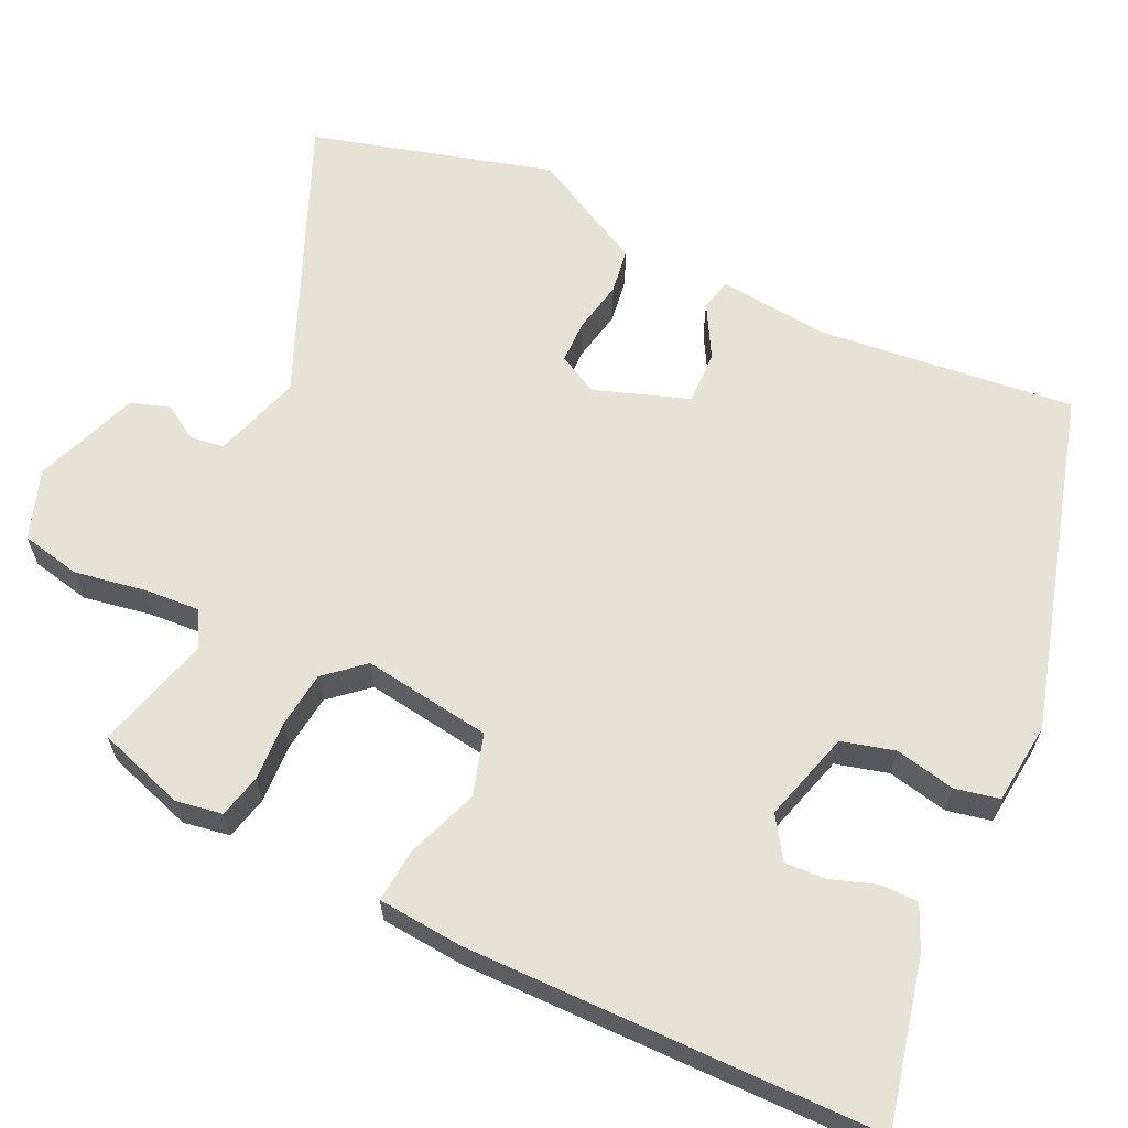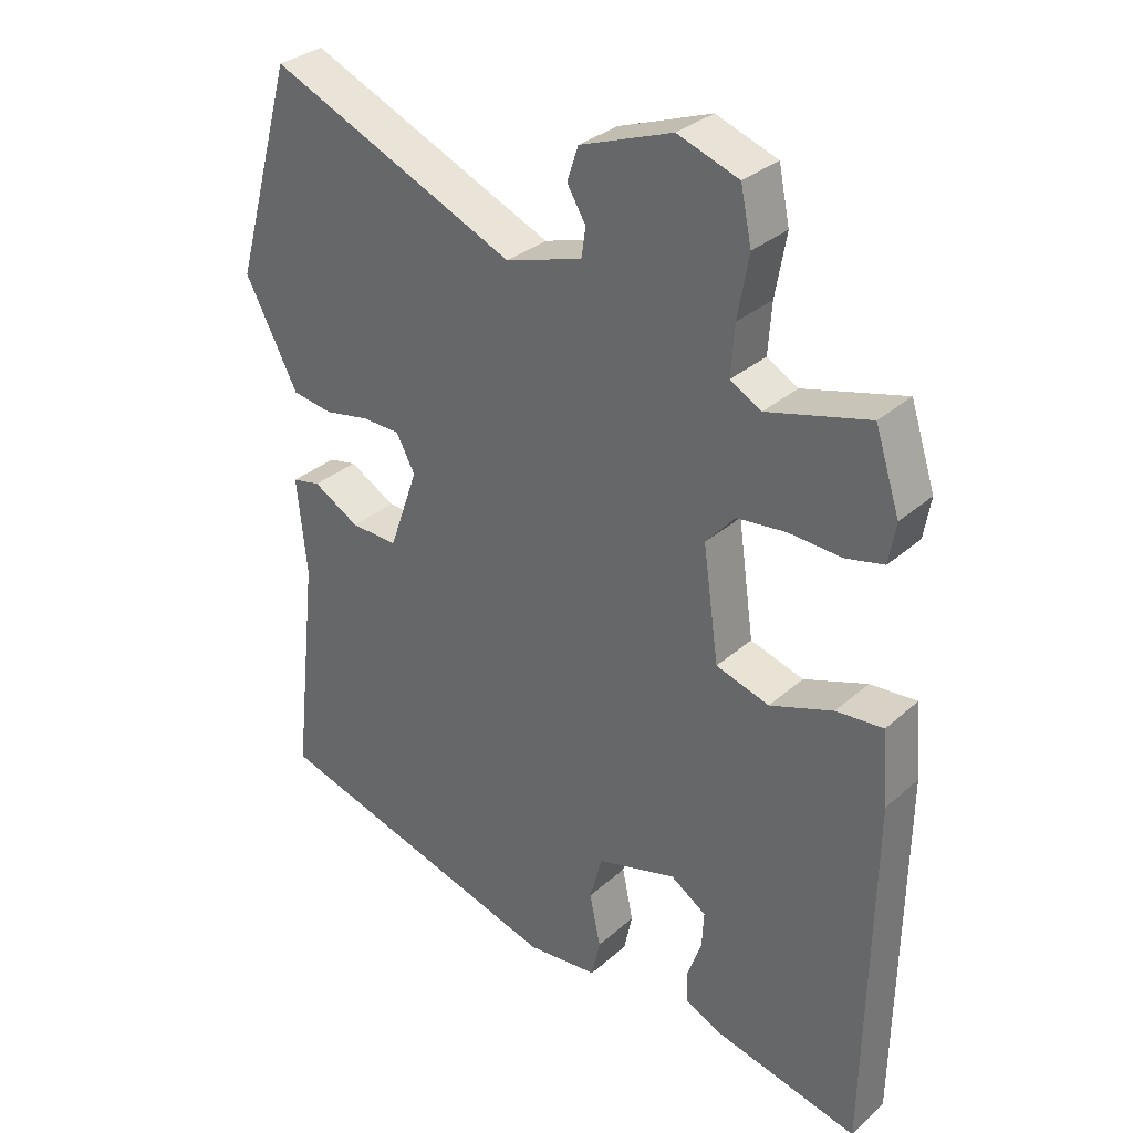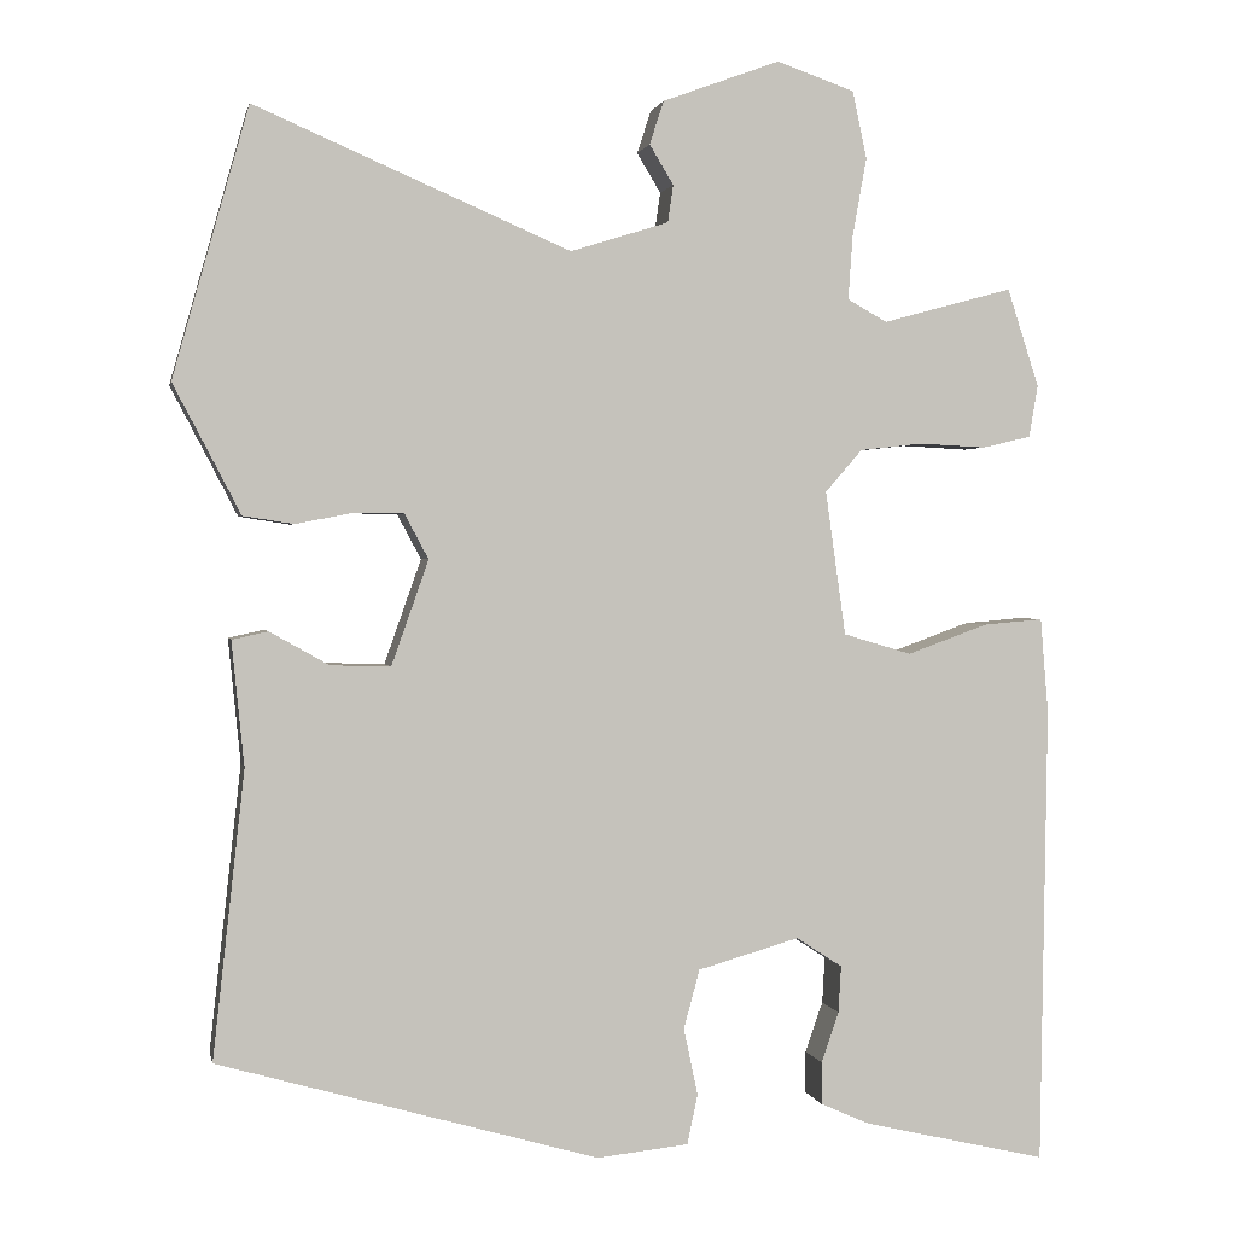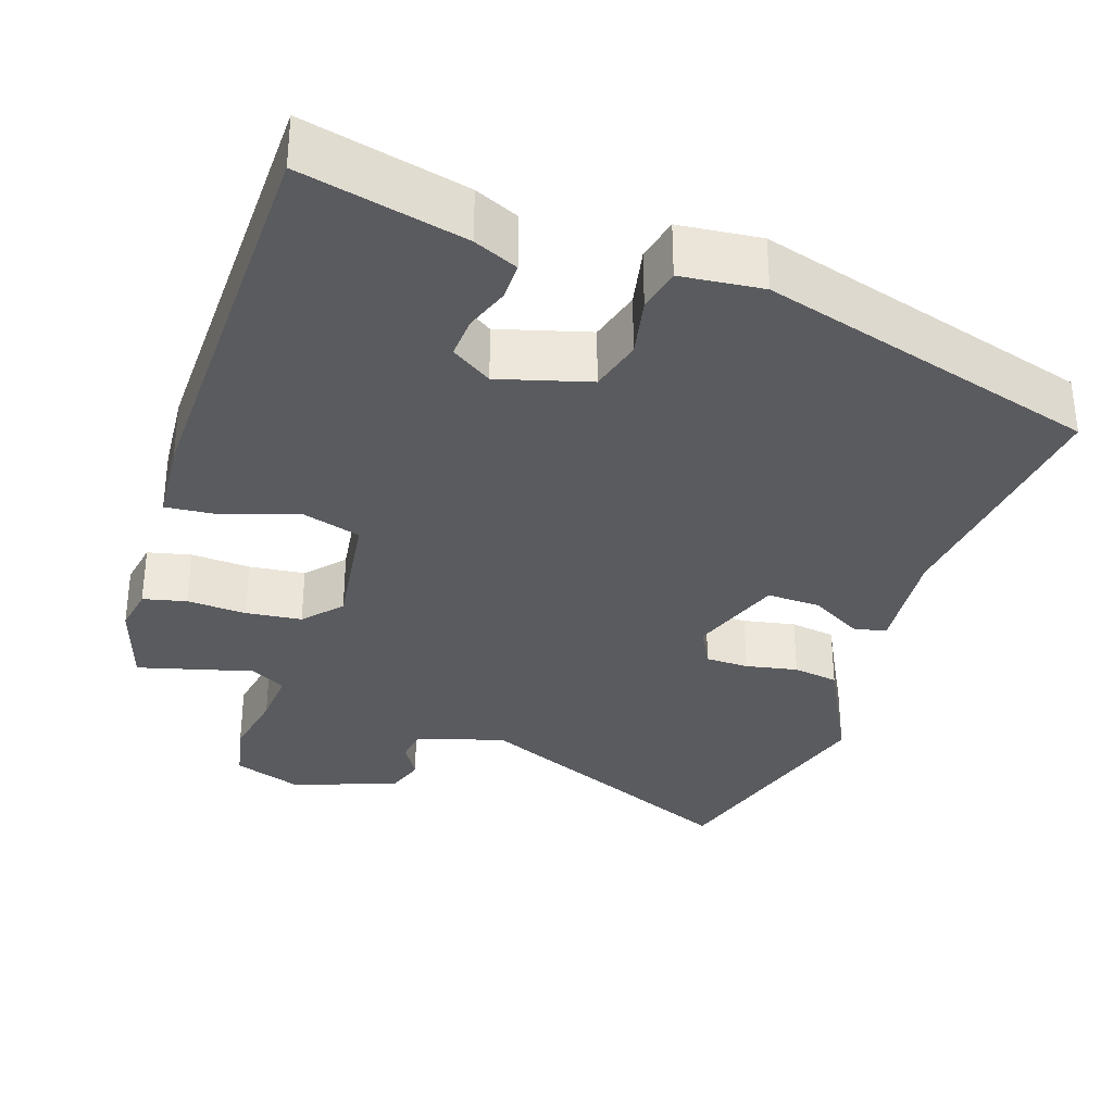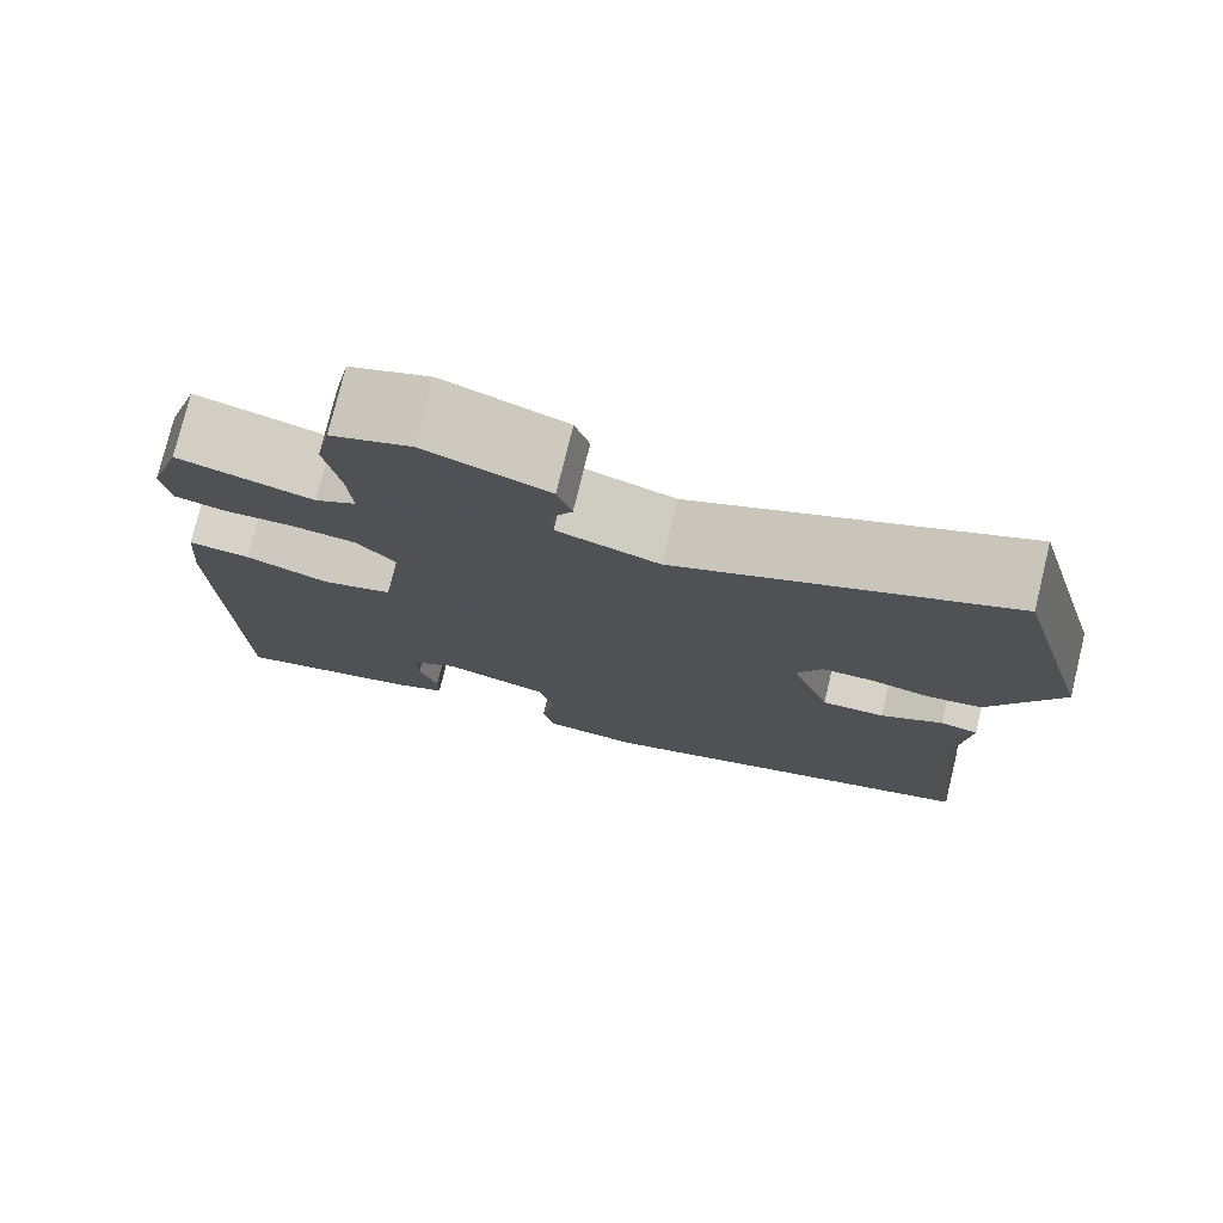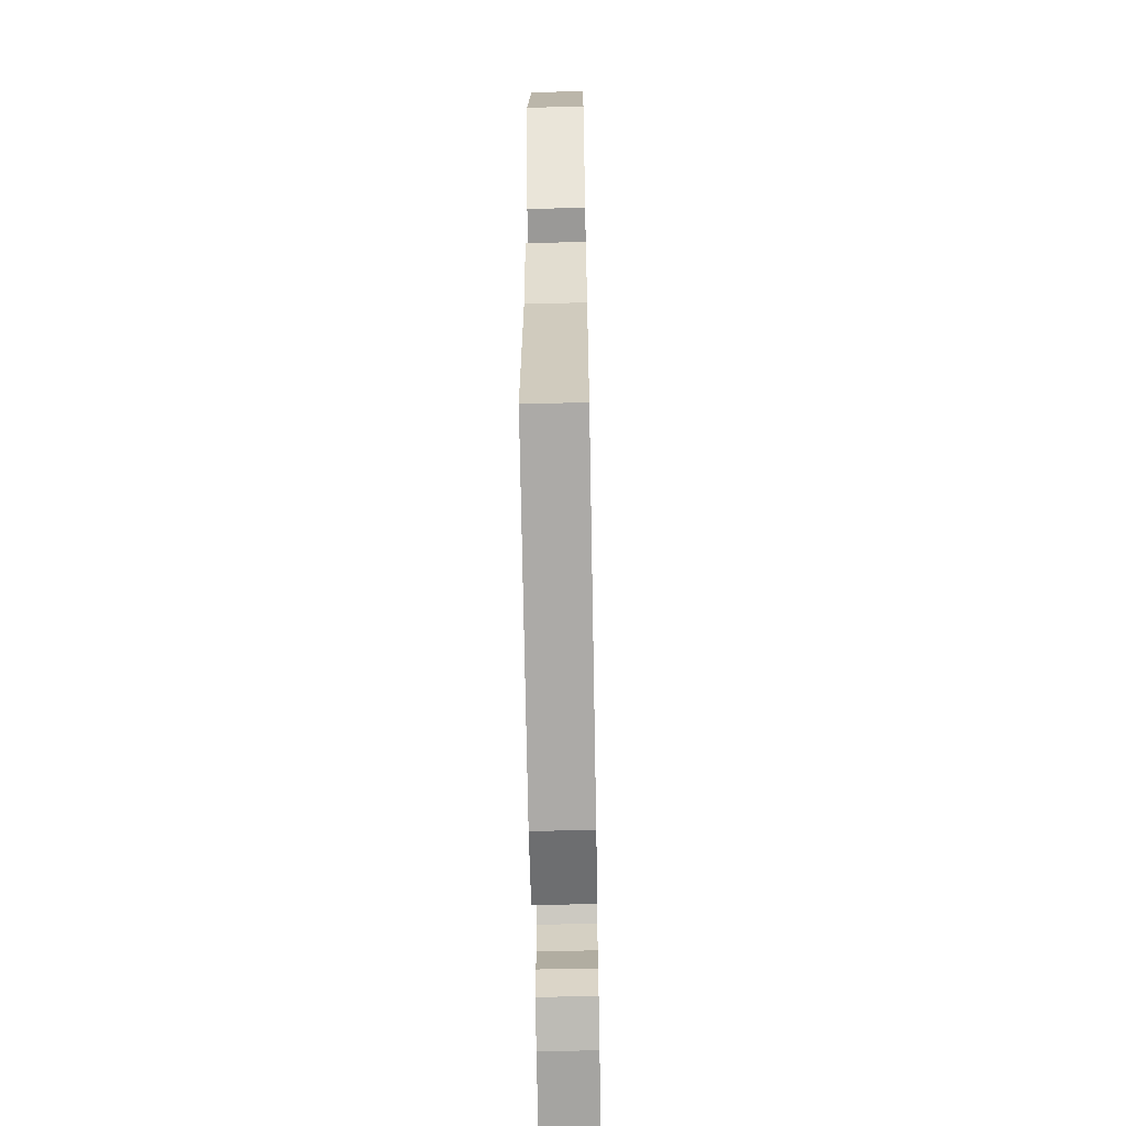
<metadata>
{"format":"obj","ext":"obj","renderer":"f3d","projection":"perspective","resolution":1024,"background":"white","views":[{"elev":63.1,"azim":115.5,"up":"+Y"},{"elev":32.0,"azim":39.4,"up":"+Z"},{"elev":1.4,"azim":-11.2,"up":"+Z"},{"elev":-33.1,"azim":161.3,"up":"+Y"},{"elev":76.8,"azim":-166.3,"up":"+Z"},{"elev":-60.2,"azim":-88.9,"up":"+Z"}]}
</metadata>
<code>
v -0.488 0.07 -0.353
v -0.452 0.07 -0.028
v -0.466 0.07 0.113
v -0.425 0.07 0.122
v -0.358 0.07 0.084
v -0.29 0.07 0.082
v -0.248 0.07 0.201
v -0.275 0.07 0.252
v -0.33 0.07 0.253
v -0.396 0.07 0.24
v -0.454 0.07 0.249
v -0.488 0.07 0.315
v -0.53 0.07 0.395
v -0.444 0.07 0.7
v -0.087 0.07 0.546
v 0.024 0.07 0.581
v 0.03 0.07 0.623
v 0.003 0.07 0.668
v 0.019 0.07 0.717
v 0.152 0.07 0.766
v 0.24 0.07 0.735
v 0.256 0.07 0.659
v 0.24 0.07 0.57
v 0.235 0.07 0.498
v 0.28 0.07 0.473
v 0.427 0.07 0.513
v 0.463 0.07 0.402
v 0.453 0.07 0.343
v 0.398 0.07 0.33
v 0.322 0.07 0.334
v 0.251 0.07 0.326
v 0.209 0.07 0.278
v 0.232 0.07 0.115
v 0.309 0.07 0.092
v 0.4 0.07 0.125
v 0.468 0.07 0.131
v 0.477 0.07 0.023
v 0.469 0.07 -0.498
v 0.261 0.07 -0.45
v 0.205 0.07 -0.425
v 0.205 0.07 -0.377
v 0.225 0.07 -0.32
v 0.228 0.07 -0.267
v 0.176 0.07 -0.233
v 0.061 0.07 -0.266
v 0.043 0.07 -0.333
v 0.059 0.07 -0.409
v 0.047 0.07 -0.465
v -0.057 0.07 -0.476
v -0.488 0 -0.353
v -0.452 0 -0.028
v -0.466 0 0.113
v -0.425 0 0.122
v -0.358 0 0.084
v -0.29 0 0.082
v -0.248 0 0.201
v -0.275 0 0.252
v -0.33 0 0.253
v -0.396 0 0.24
v -0.454 0 0.249
v -0.488 0 0.315
v -0.53 0 0.395
v -0.444 0 0.7
v -0.087 0 0.546
v 0.024 0 0.581
v 0.03 0 0.623
v 0.003 0 0.668
v 0.019 0 0.717
v 0.152 0 0.766
v 0.24 0 0.735
v 0.256 0 0.659
v 0.24 0 0.57
v 0.235 0 0.498
v 0.28 0 0.473
v 0.427 0 0.513
v 0.463 0 0.402
v 0.453 0 0.343
v 0.398 0 0.33
v 0.322 0 0.334
v 0.251 0 0.326
v 0.209 0 0.278
v 0.232 0 0.115
v 0.309 0 0.092
v 0.4 0 0.125
v 0.468 0 0.131
v 0.477 0 0.023
v 0.469 0 -0.498
v 0.261 0 -0.45
v 0.205 0 -0.425
v 0.205 0 -0.377
v 0.225 0 -0.32
v 0.228 0 -0.267
v 0.176 0 -0.233
v 0.061 0 -0.266
v 0.043 0 -0.333
v 0.059 0 -0.409
v 0.047 0 -0.465
v -0.057 0 -0.476
f 46 47 48 49
f 45 46 49 1
f 44 45 1 2
f 39 40 41 42
f 39 42 43
f 38 39 43
f 37 38 43
f 34 35 36 37
f 33 34 37 43
f 32 33 43 44
f 27 28 29 30
f 25 26 27 30
f 24 25 30 31
f 20 21 22 23
f 20 23 24
f 17 18 19 20
f 16 17 20 24
f 15 16 24 31
f 12 13 14 15
f 9 10 11 12
f 8 9 12 15
f 7 8 15 31
f 2 3 4 5
f 2 5 6
f 32 44 2 6
f 6 7 31 32
f 98 97 96 95
f 50 98 95 94
f 51 50 94 93
f 91 90 89 88
f 92 91 88
f 92 88 87
f 92 87 86
f 86 85 84 83
f 92 86 83 82
f 93 92 82 81
f 79 78 77 76
f 79 76 75 74
f 80 79 74 73
f 72 71 70 69
f 73 72 69
f 69 68 67 66
f 73 69 66 65
f 80 73 65 64
f 64 63 62 61
f 61 60 59 58
f 64 61 58 57
f 80 64 57 56
f 54 53 52 51
f 55 54 51
f 55 51 93 81
f 81 80 56 55
f 1 50 51 2
f 2 51 52 3
f 3 52 53 4
f 4 53 54 5
f 5 54 55 6
f 6 55 56 7
f 7 56 57 8
f 8 57 58 9
f 9 58 59 10
f 10 59 60 11
f 11 60 61 12
f 12 61 62 13
f 13 62 63 14
f 14 63 64 15
f 15 64 65 16
f 16 65 66 17
f 17 66 67 18
f 18 67 68 19
f 19 68 69 20
f 20 69 70 21
f 21 70 71 22
f 22 71 72 23
f 23 72 73 24
f 24 73 74 25
f 25 74 75 26
f 26 75 76 27
f 27 76 77 28
f 28 77 78 29
f 29 78 79 30
f 30 79 80 31
f 31 80 81 32
f 32 81 82 33
f 33 82 83 34
f 34 83 84 35
f 35 84 85 36
f 36 85 86 37
f 37 86 87 38
f 38 87 88 39
f 39 88 89 40
f 40 89 90 41
f 41 90 91 42
f 42 91 92 43
f 43 92 93 44
f 44 93 94 45
f 45 94 95 46
f 46 95 96 47
f 47 96 97 48
f 48 97 98 49
f 49 98 50 1

</code>
